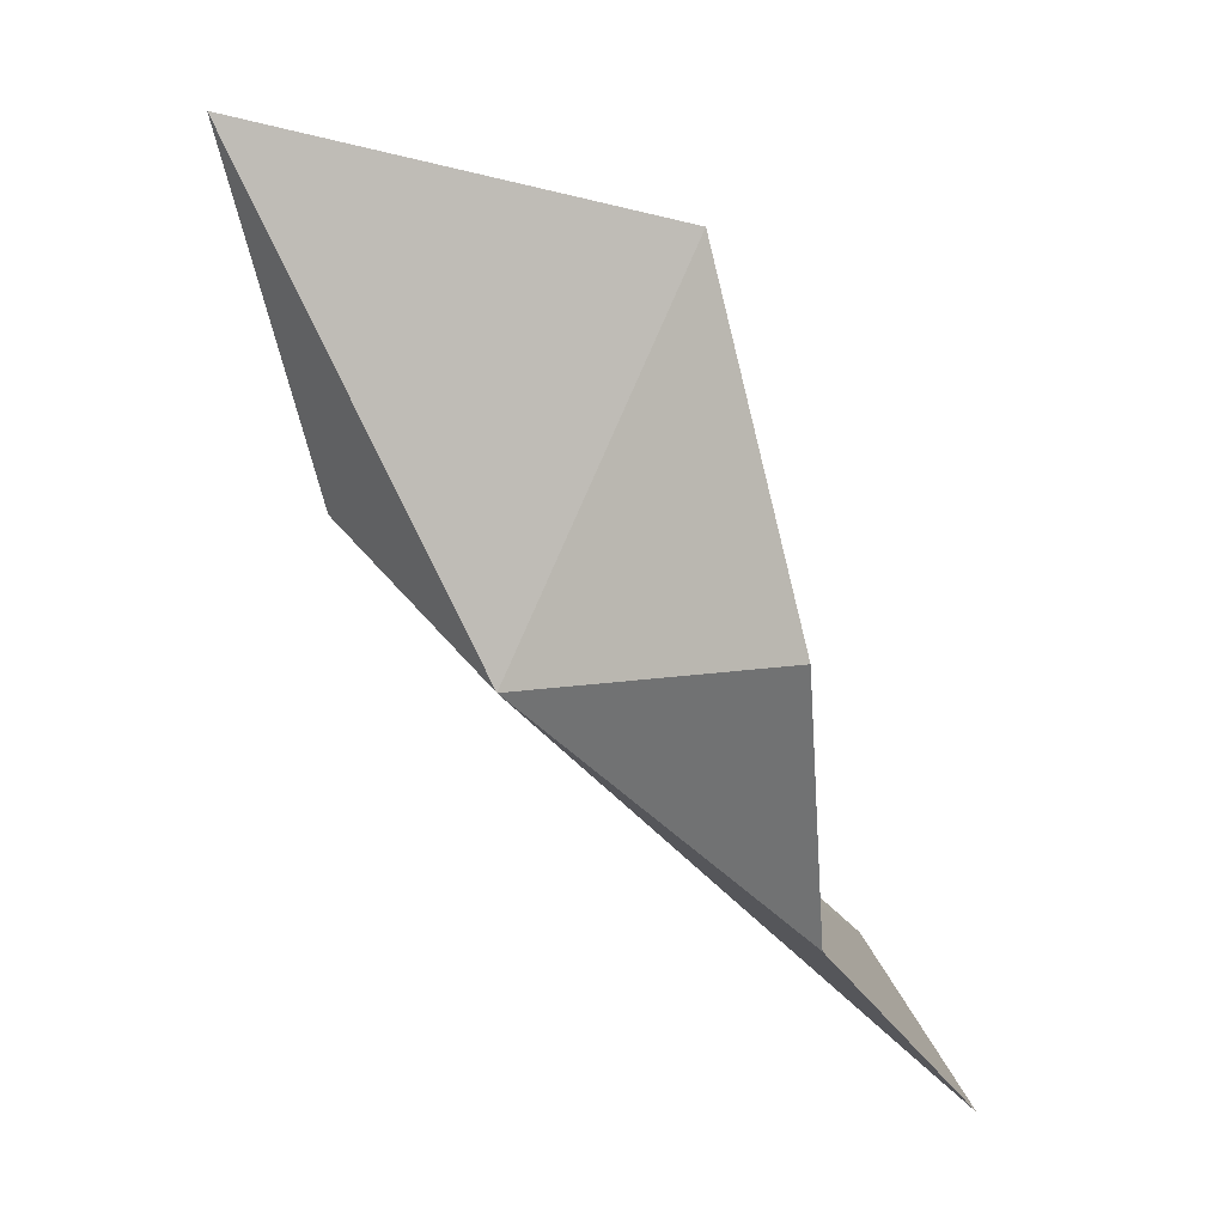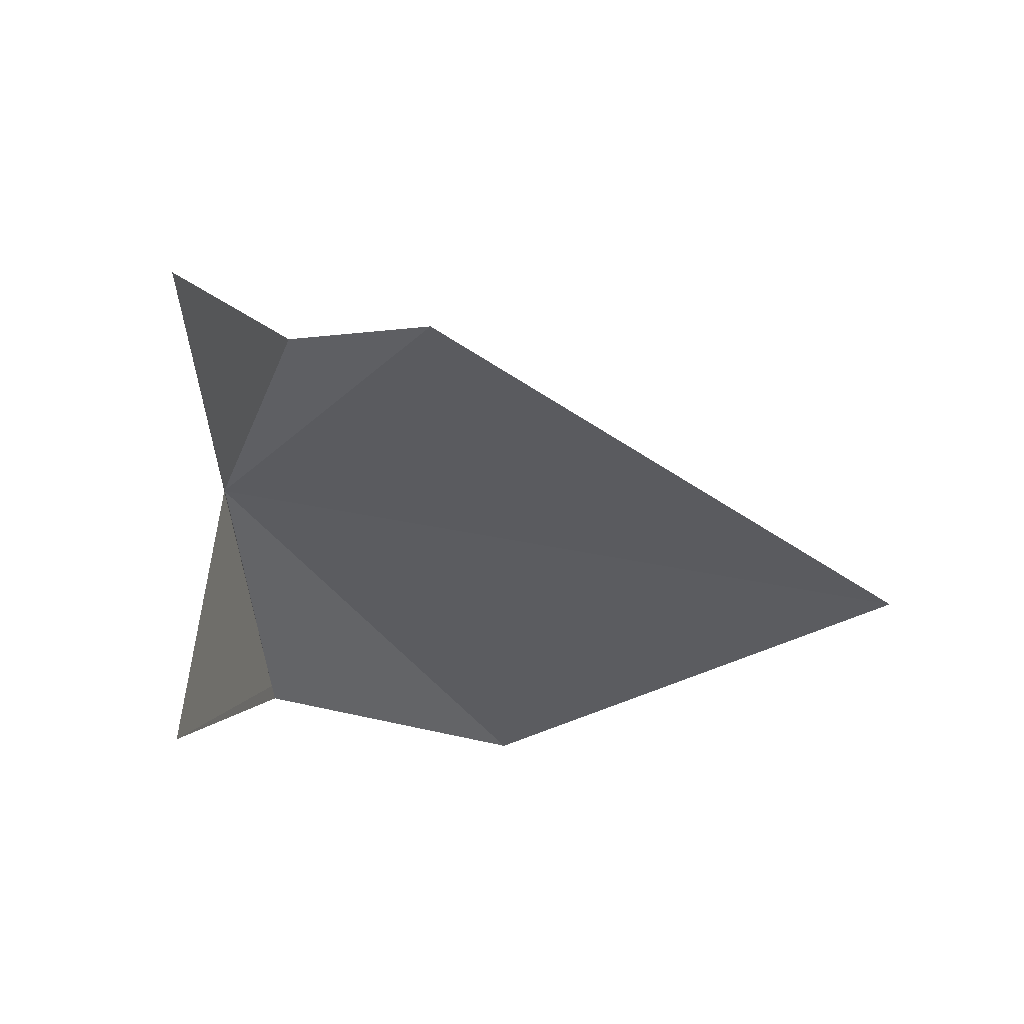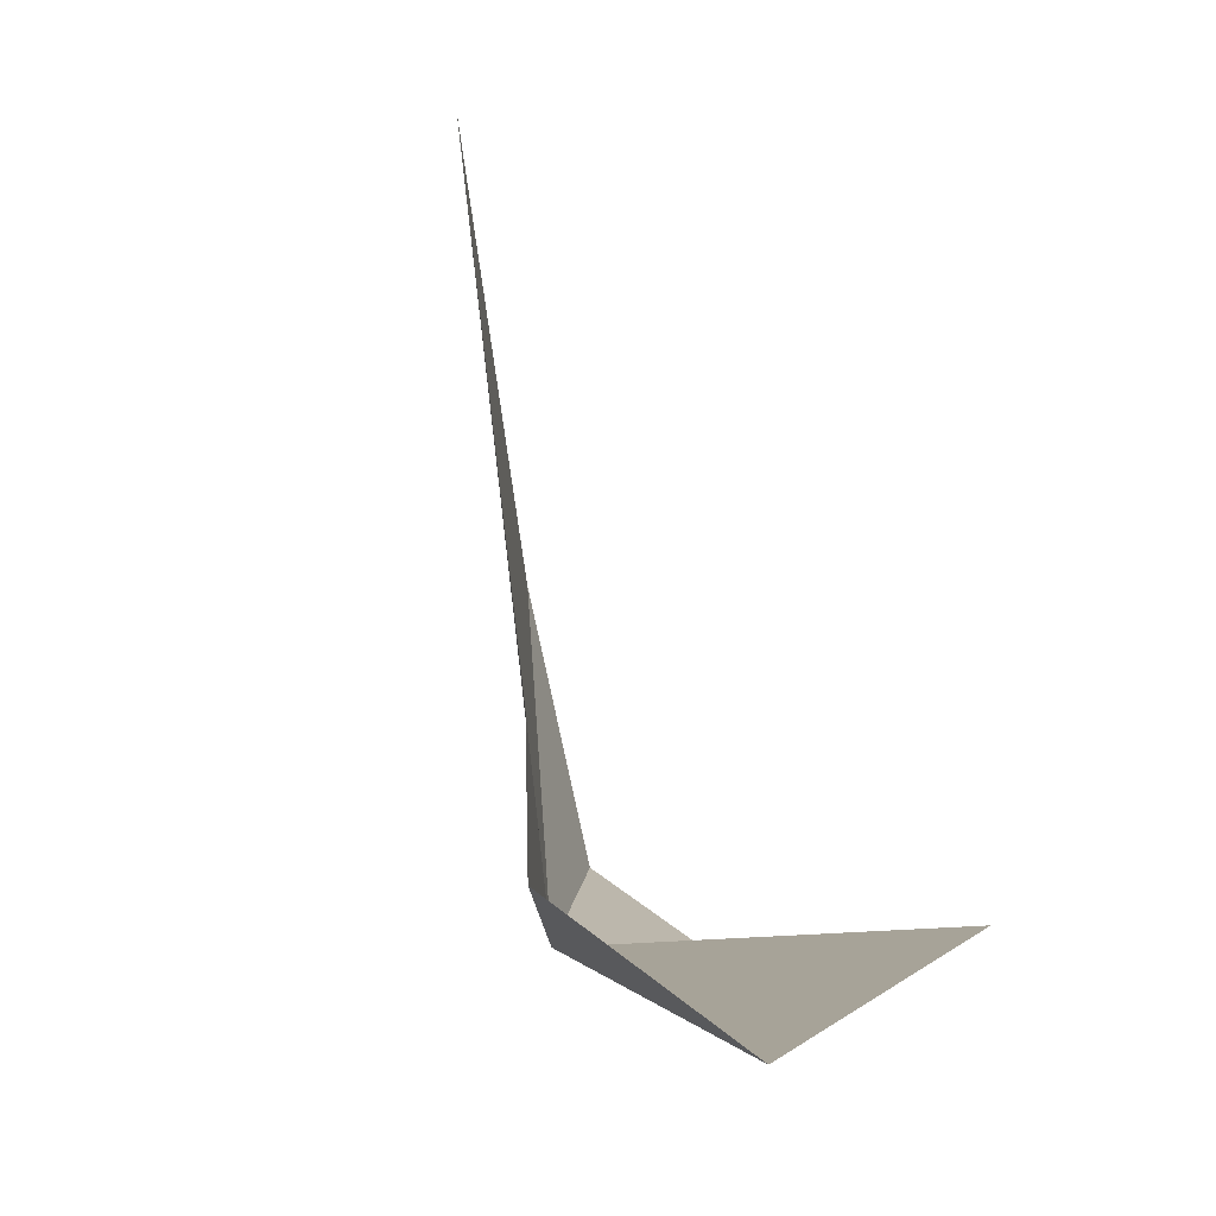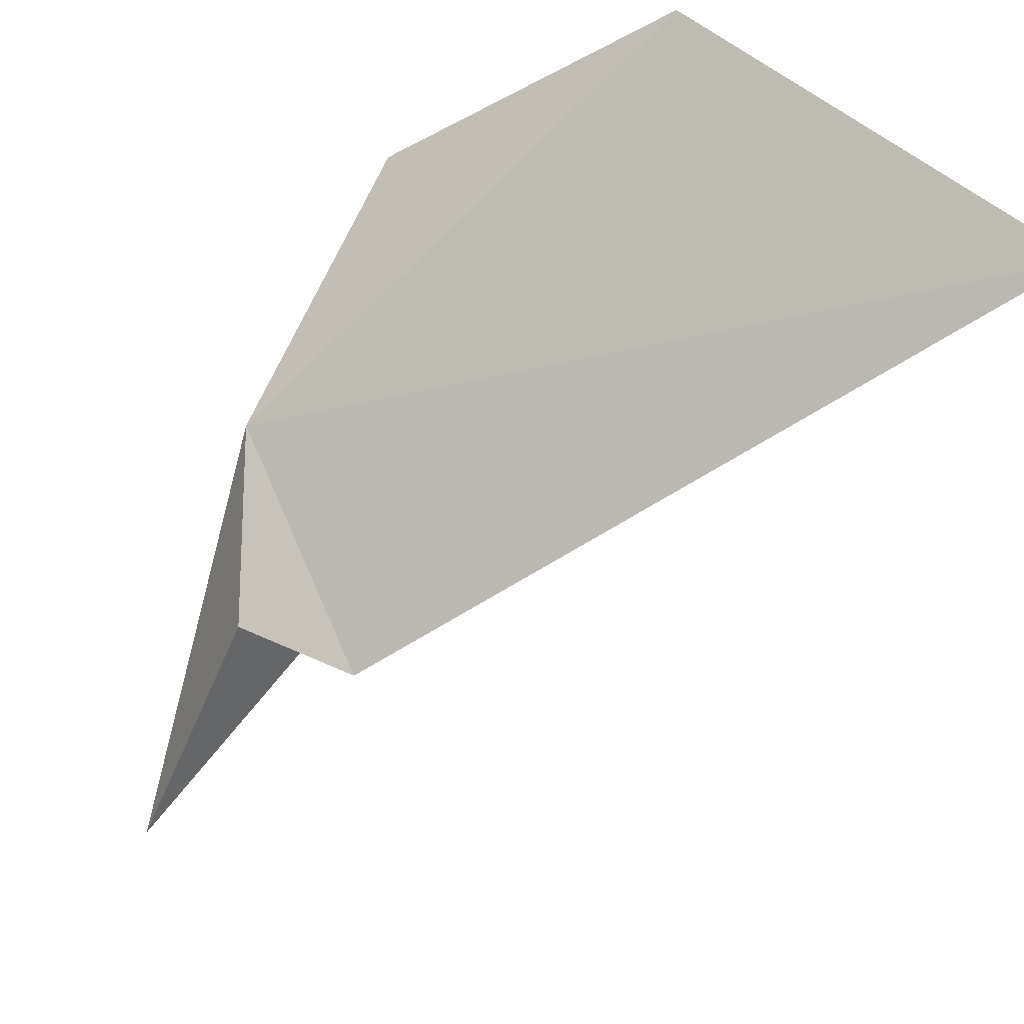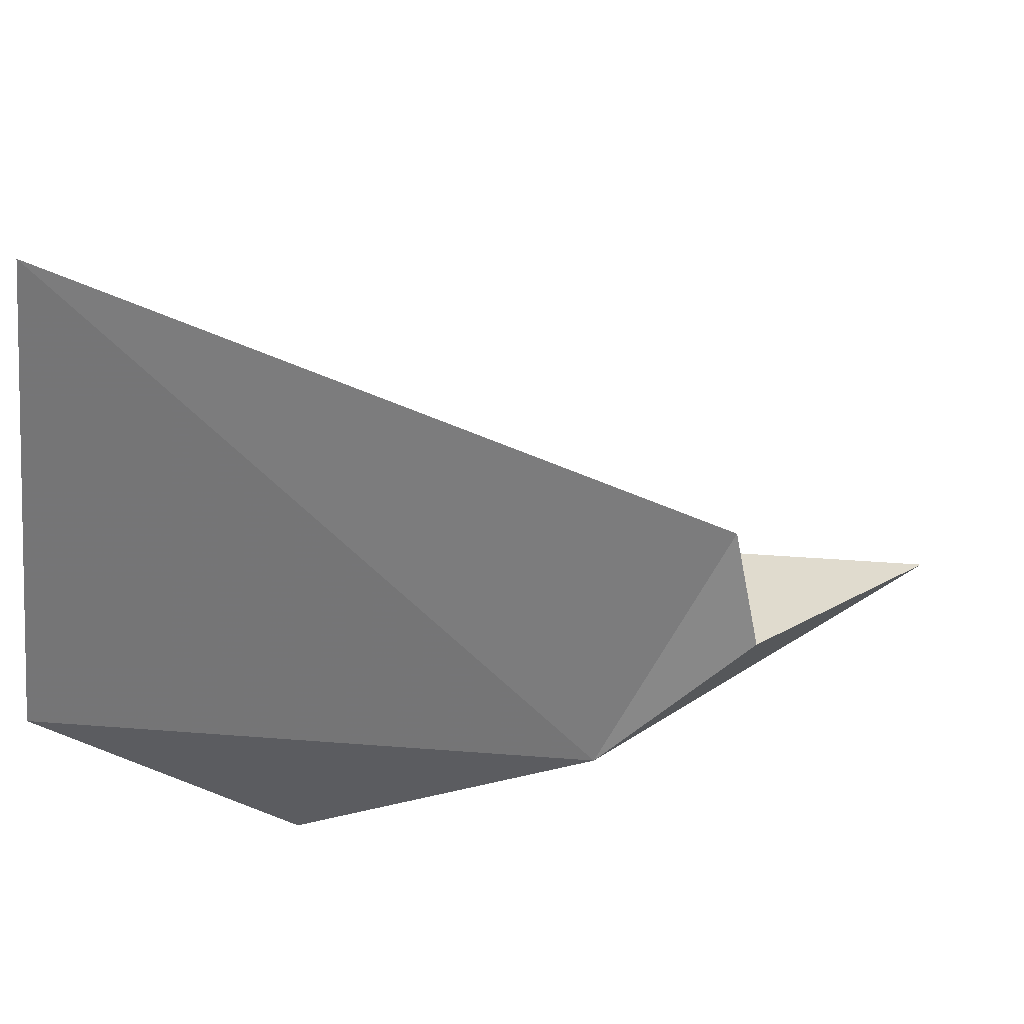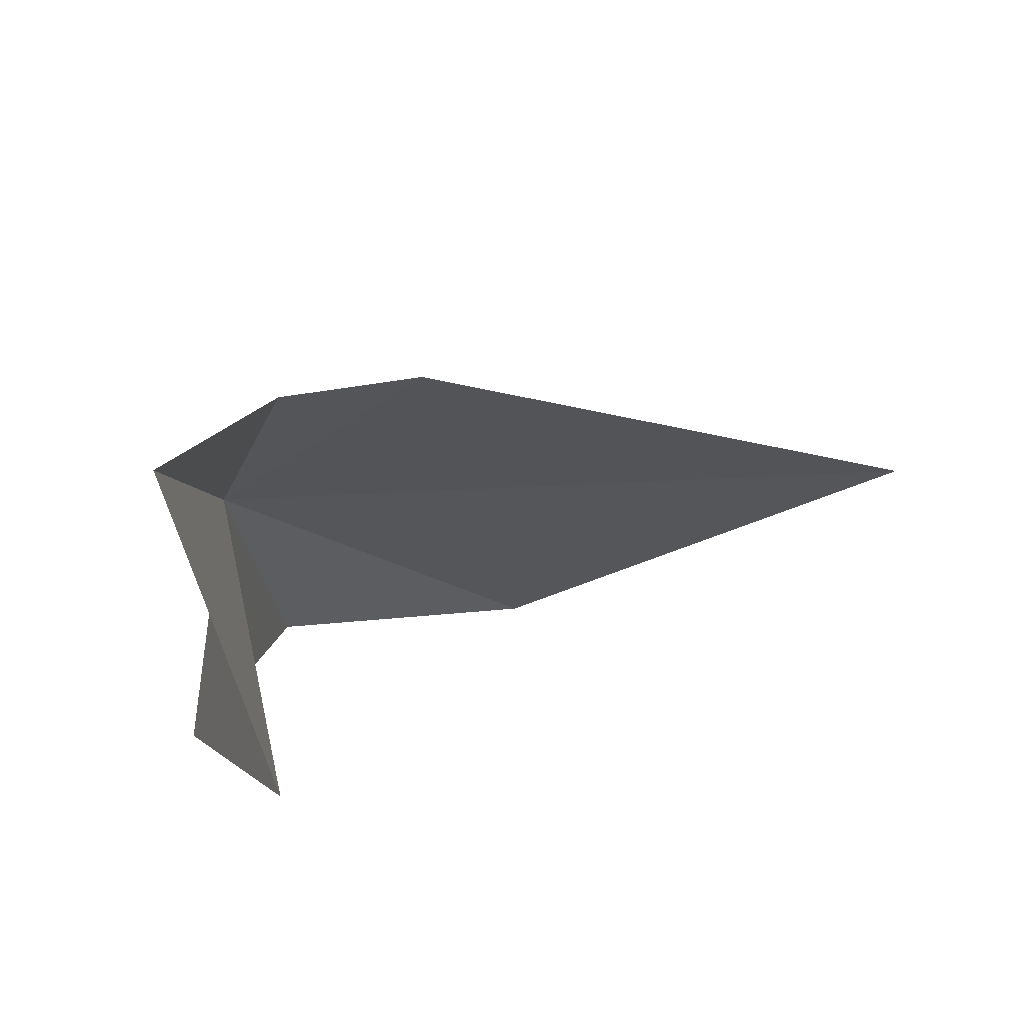
<metadata>
{"format":"obj","ext":"obj","renderer":"f3d","projection":"perspective","resolution":1024,"background":"white","views":[{"elev":-73.9,"azim":-14.6,"up":"+Z"},{"elev":-69.5,"azim":-76.4,"up":"+Y"},{"elev":14.4,"azim":-60.8,"up":"+Z"},{"elev":59.6,"azim":-52.3,"up":"+Y"},{"elev":25.7,"azim":-168.5,"up":"+Z"},{"elev":-50.4,"azim":-74.6,"up":"+Y"}]}
</metadata>
<code>
v -12.1 25.78 10.12
v -12.33 25.67 10.3
v -12.3 25.7 10.5
v -11.78 25.62 9.979
v -12 25.22 10.22
v -12.57 25.24 10.25
v -11.36 26.25 10.38
v -11.66 25.97 10.07
v -11.43 26.32 11.11
f 1 2 3
f 1 4 5
f 1 5 6
f 1 7 8
f 1 9 7
f 1 8 4
f 1 6 2
f 1 3 9

</code>
